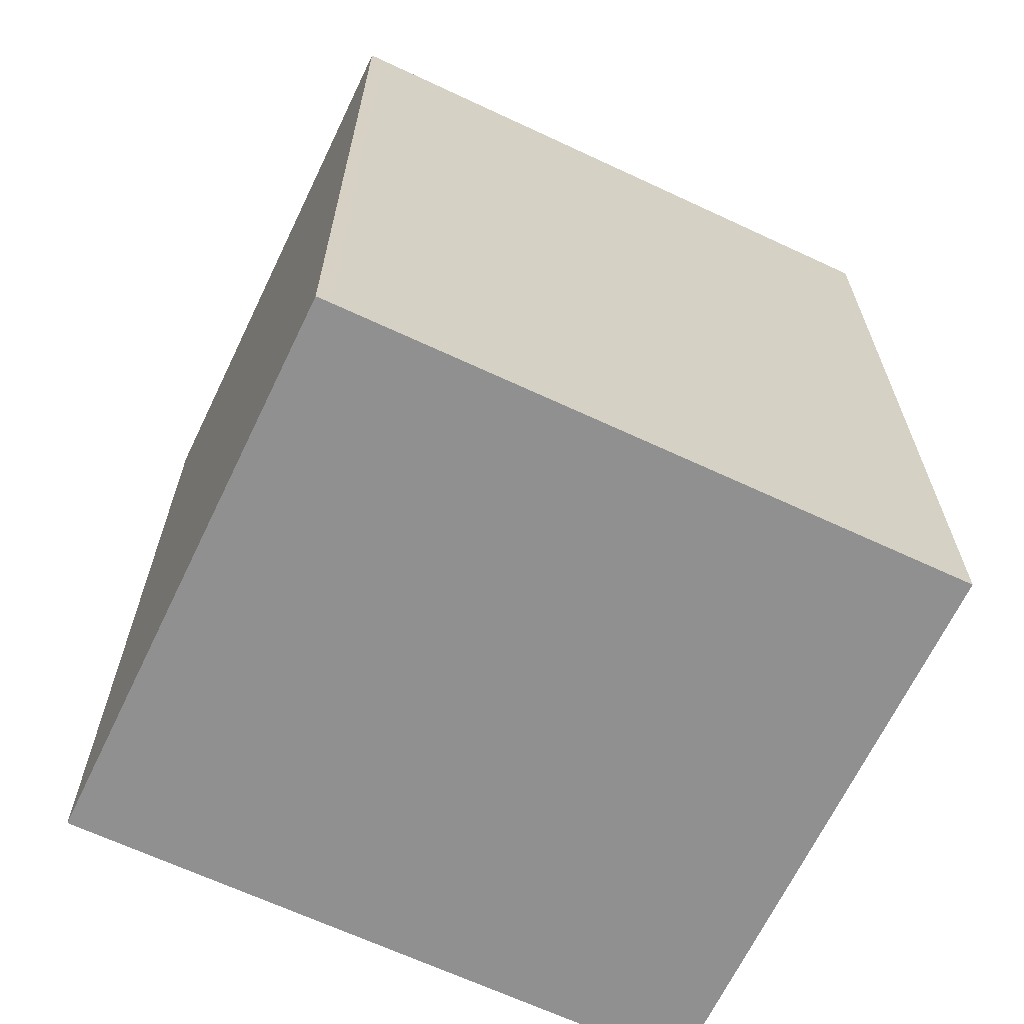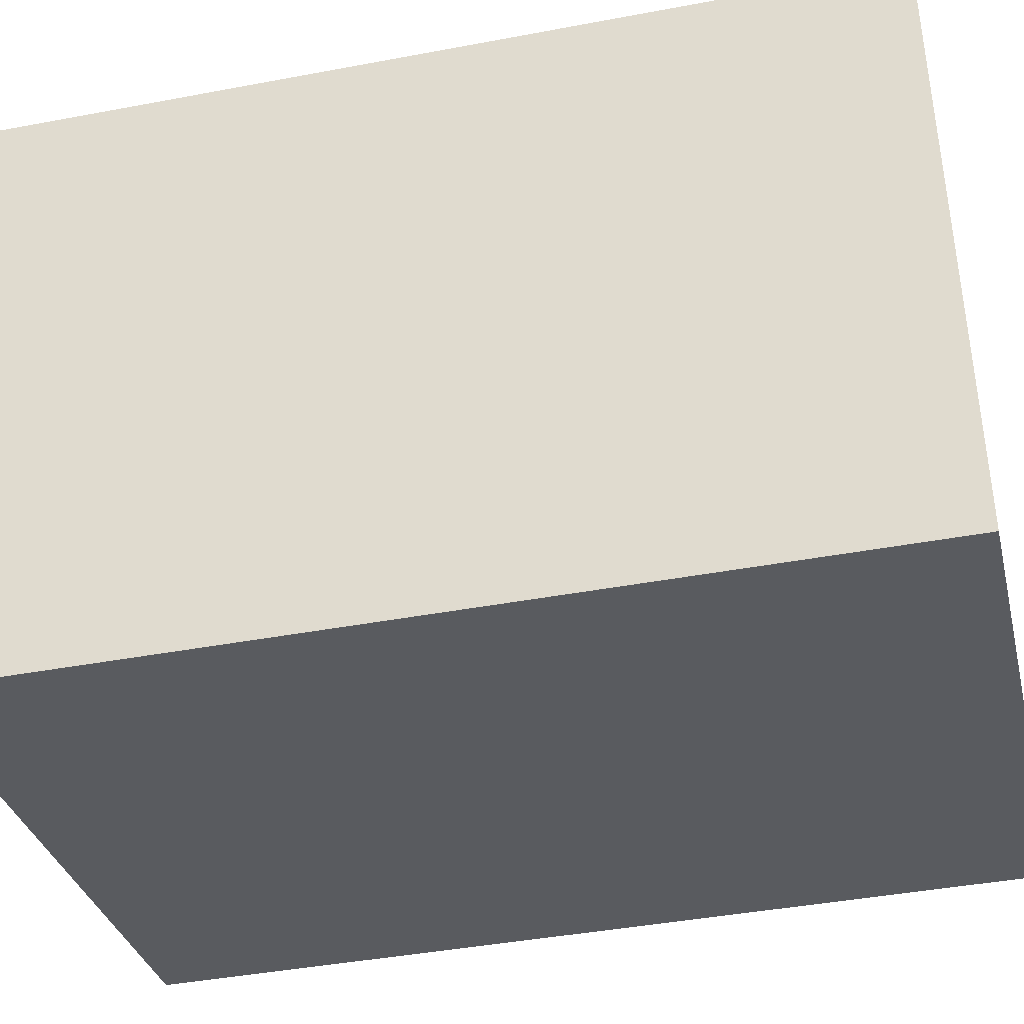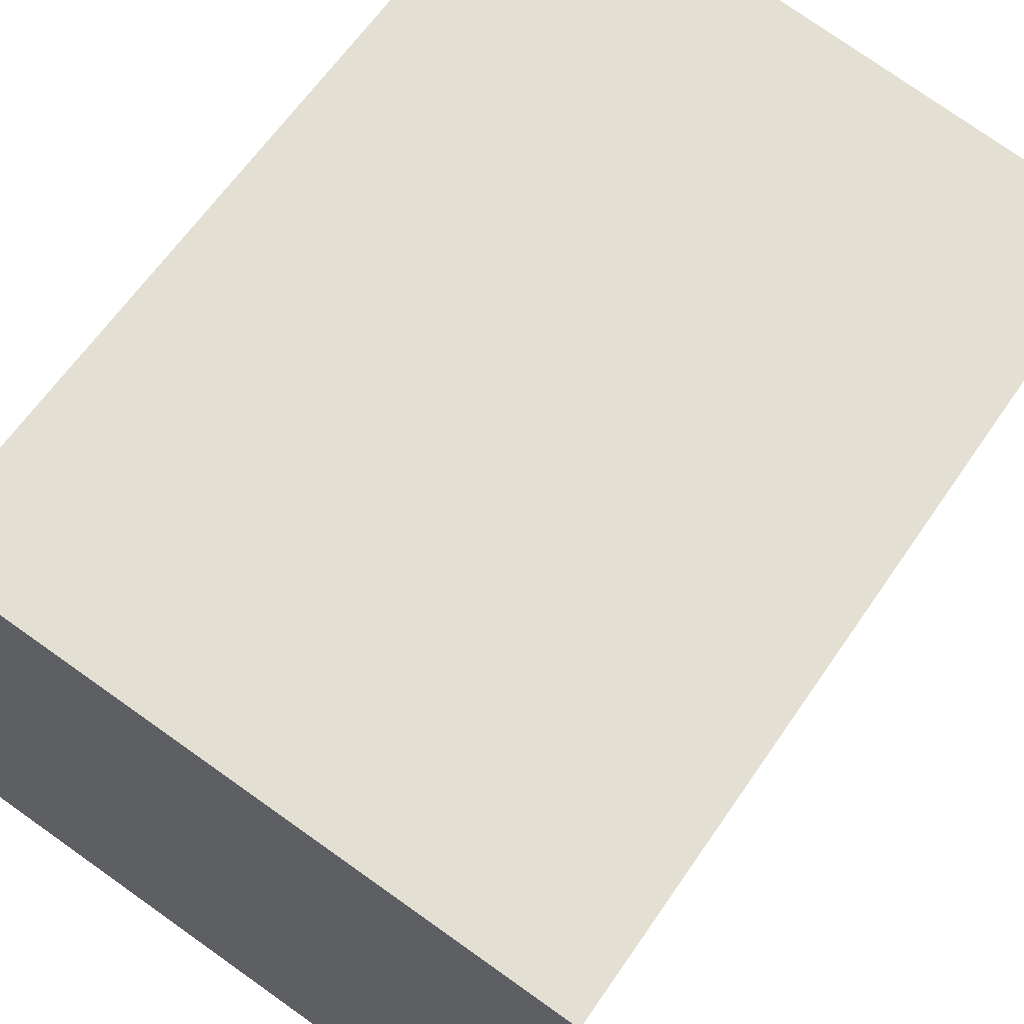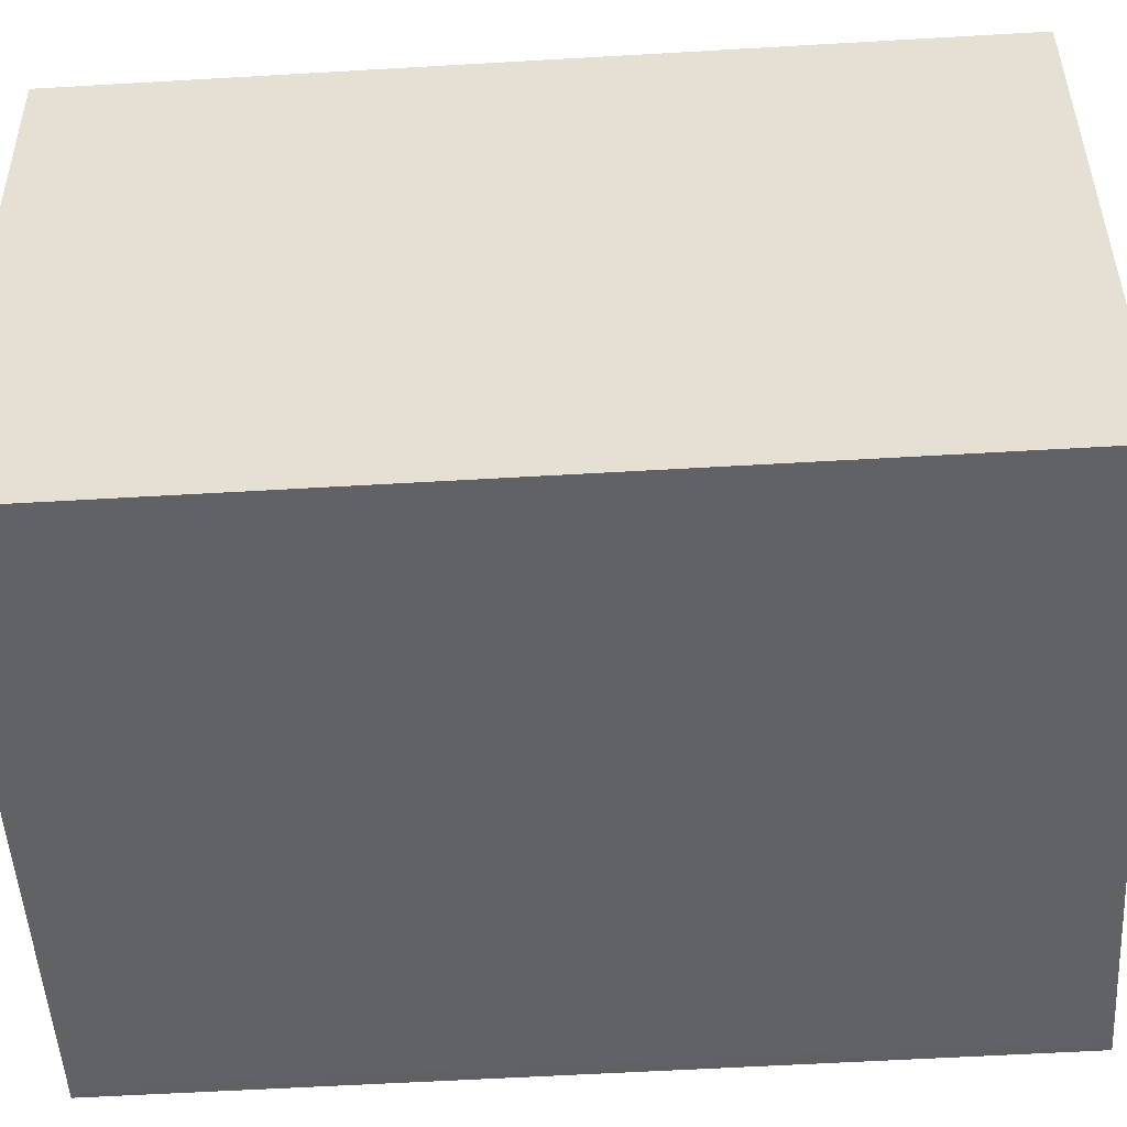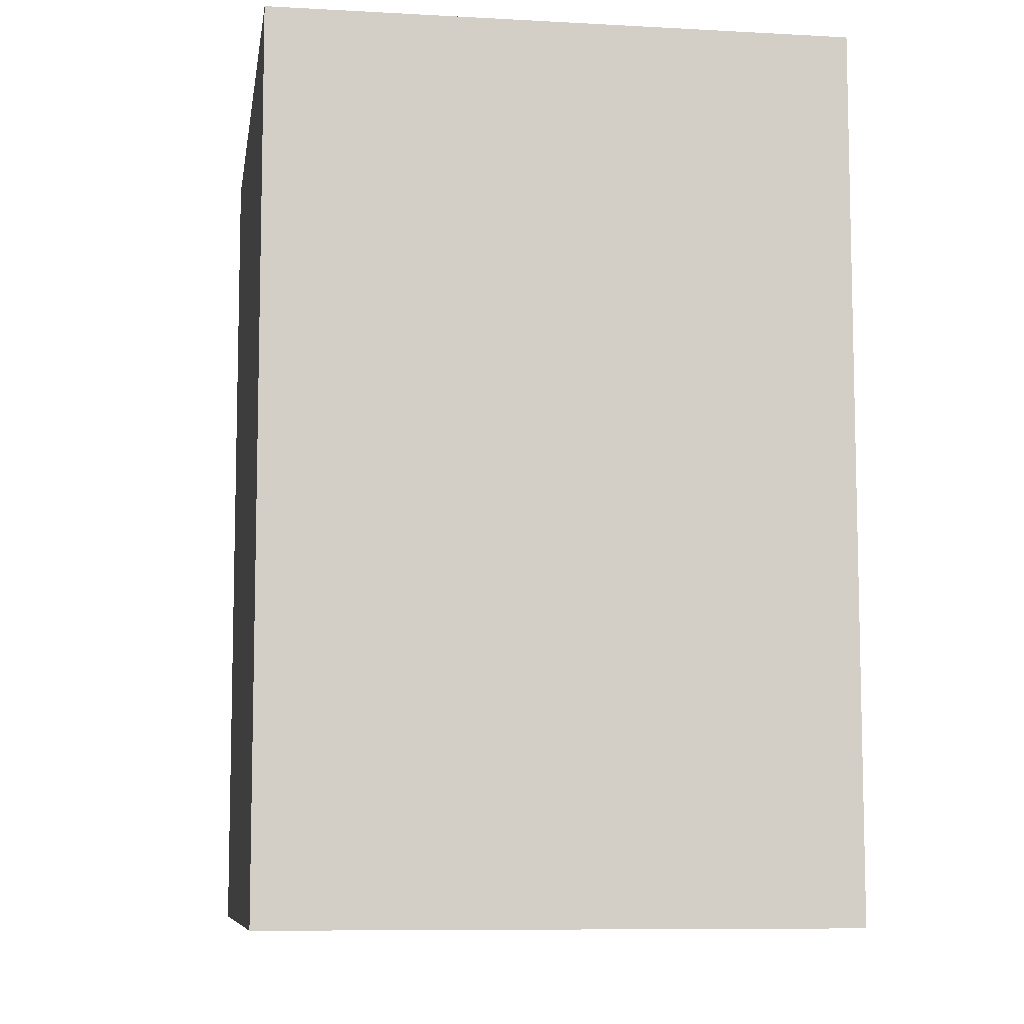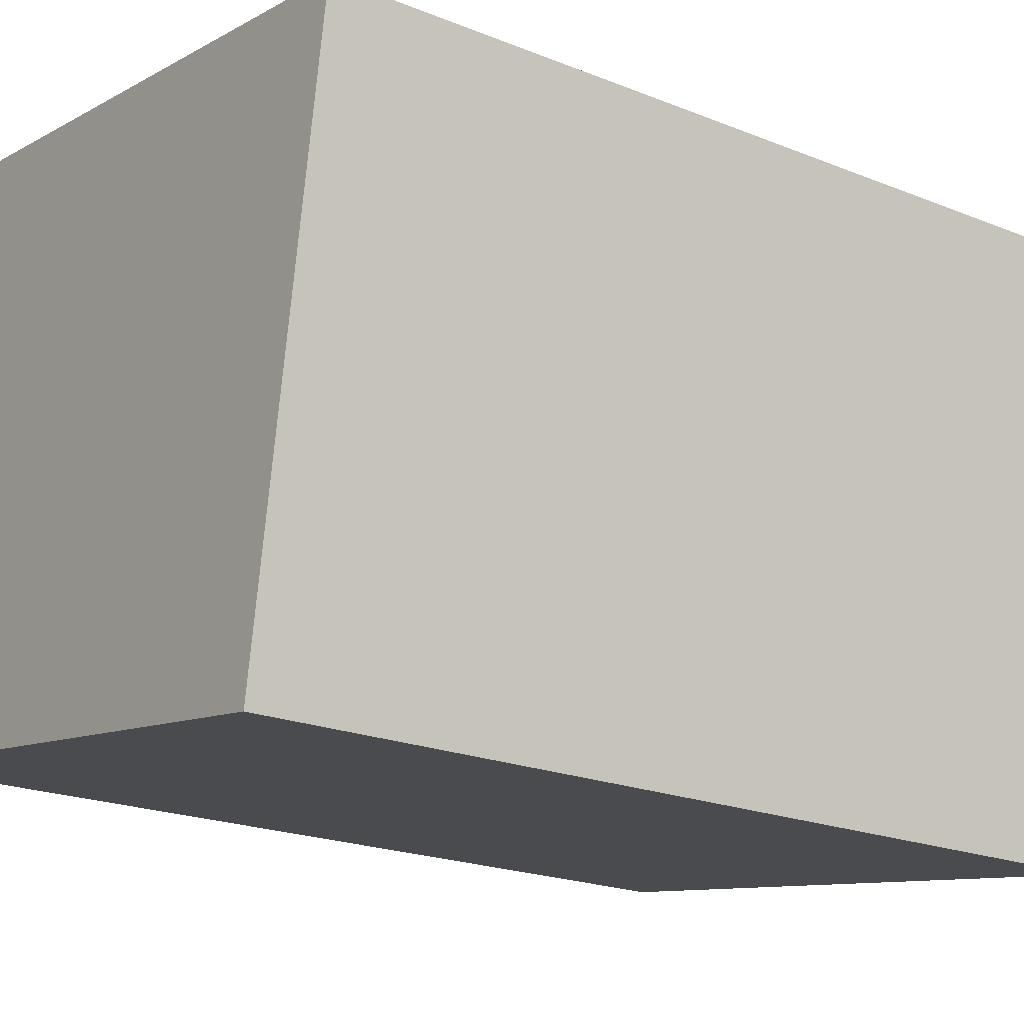
<metadata>
{"format":"obj","ext":"obj","renderer":"f3d","projection":"perspective","resolution":1024,"background":"white","views":[{"elev":-65.8,"azim":145.9,"up":"+Y"},{"elev":-41.1,"azim":-77.0,"up":"+Z"},{"elev":62.7,"azim":-145.8,"up":"+Z"},{"elev":-59.4,"azim":-86.6,"up":"+Z"},{"elev":-8.6,"azim":-107.5,"up":"+Y"},{"elev":-20.7,"azim":-126.1,"up":"+Z"}]}
</metadata>
<code>
v  13.33 18.35 2.054
v  14.68 4.351e-16 -7.106
v  14.68 18.35 -7.107
v  13.33 -1.258e-16 2.055
v  15.09 6.058e-16 -9.894
v  15.09 18.35 -9.895
v  14.79 18.35 -9.942
v  14.79 6.088e-16 -9.942
v  10.52 18.35 -10.61
v  10.52 6.498e-16 -10.61
v  1.883 18.35 -11.97
v  1.883 7.33e-16 -11.97
v  0.0003917 18.35 -0.0005818
v  0 0 0
v  8.764 -8.271e-17 1.351
v  8.764 18.35 1.35
v  12.97 -1.225e-16 2
v  12.97 18.35 1.999
g defaultobject
f 1 2 3
f 2 1 4
f 3 5 6
f 5 3 2
f 7 5 8
f 5 7 6
f 9 8 10
f 8 9 7
f 11 10 12
f 10 11 9
f 13 12 14
f 12 13 11
f 13 15 16
f 15 13 14
f 16 17 18
f 17 16 15
f 18 4 1
f 4 18 17
f 17 2 4
f 2 17 5
f 5 17 8
f 8 17 15
f 8 15 10
f 10 15 14
f 10 14 12
f 3 18 1
f 18 3 16
f 16 3 13
f 13 3 6
f 13 6 7
f 13 7 9
f 13 9 11

</code>
